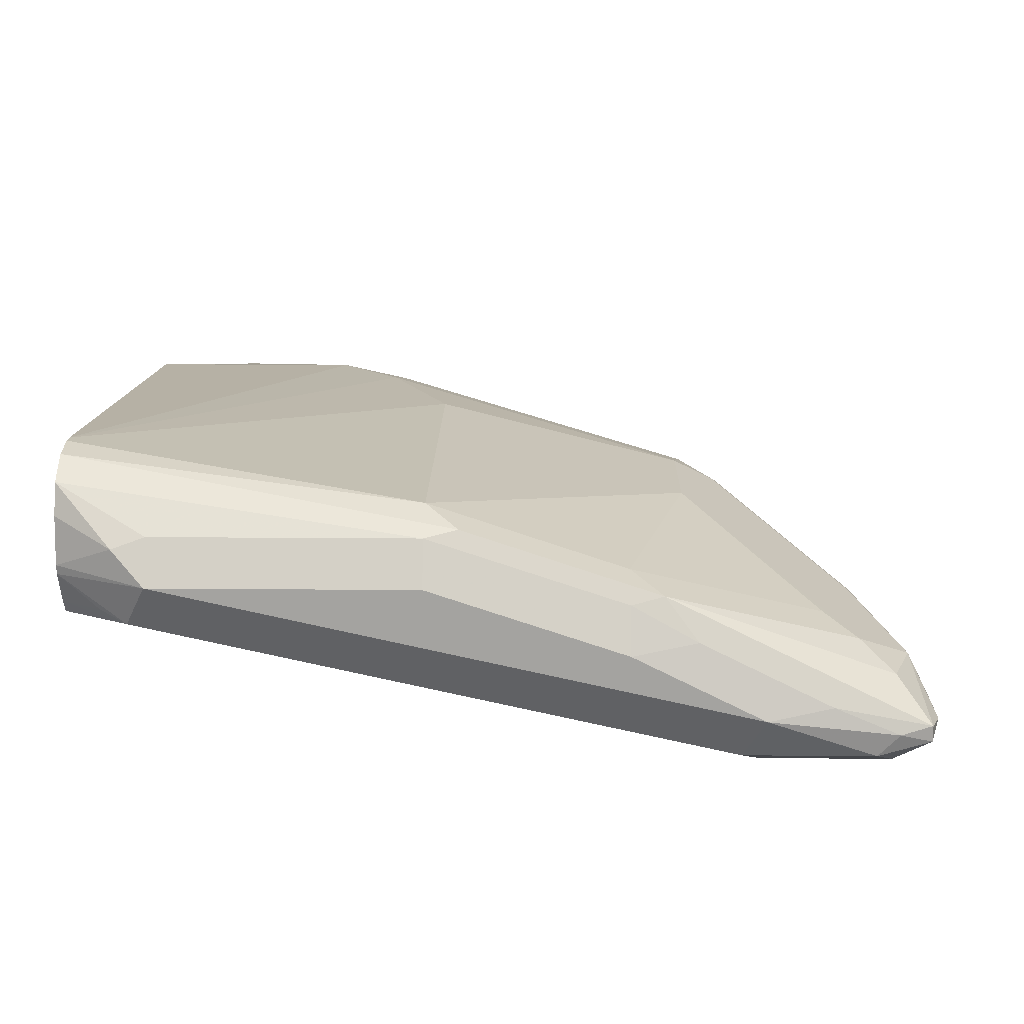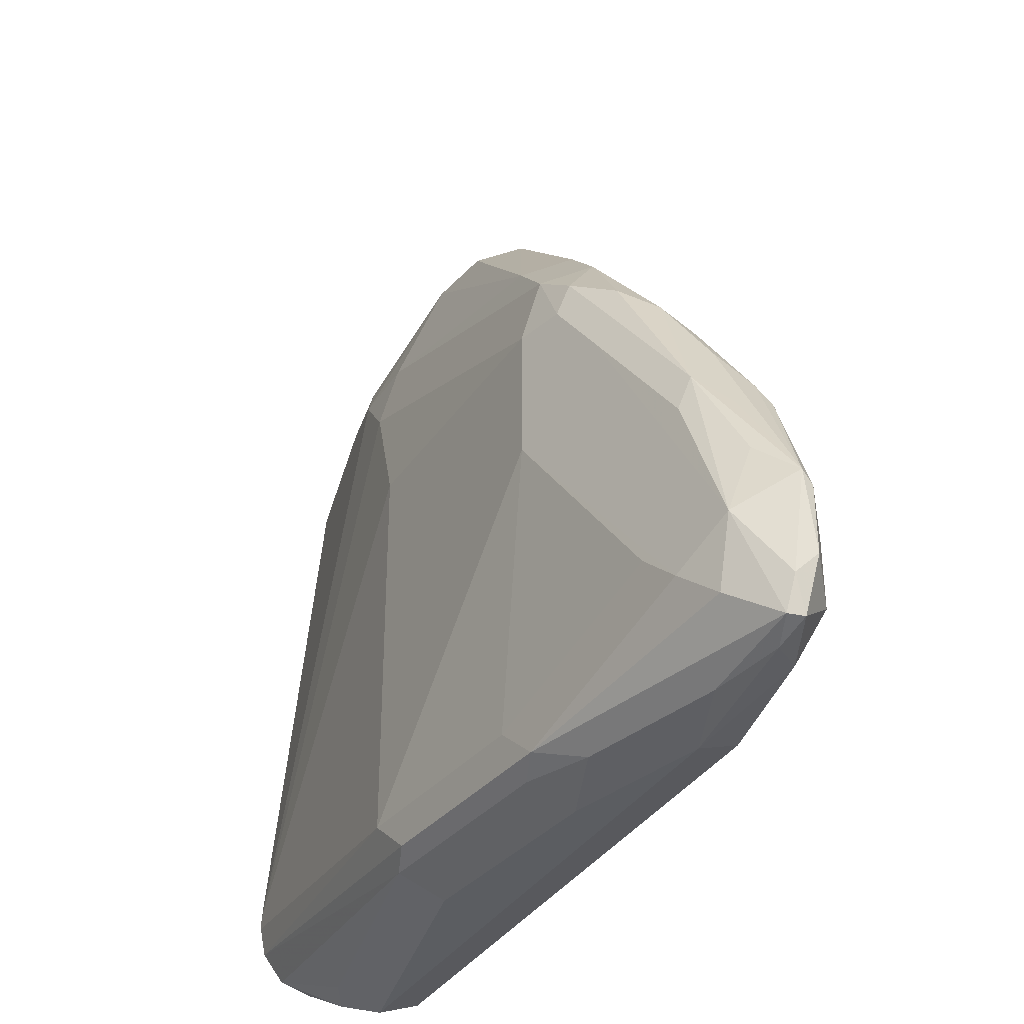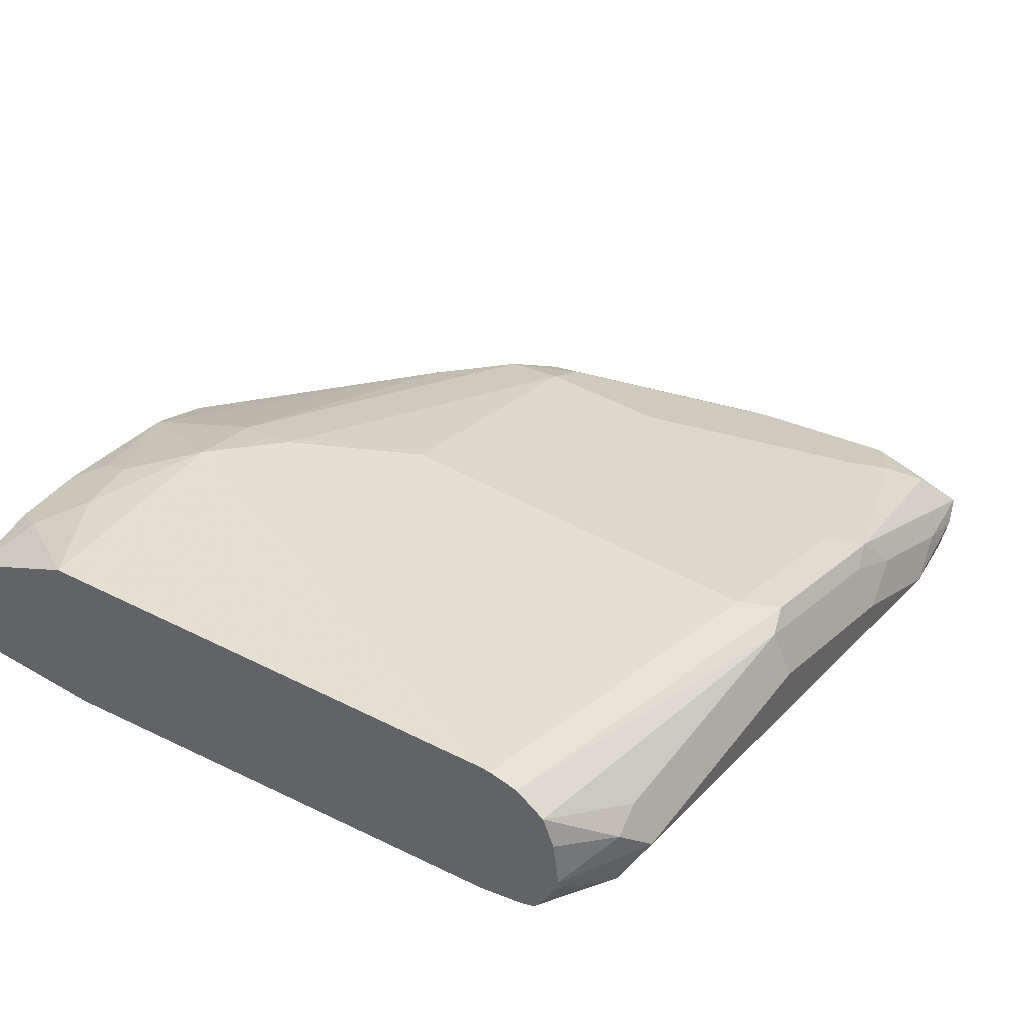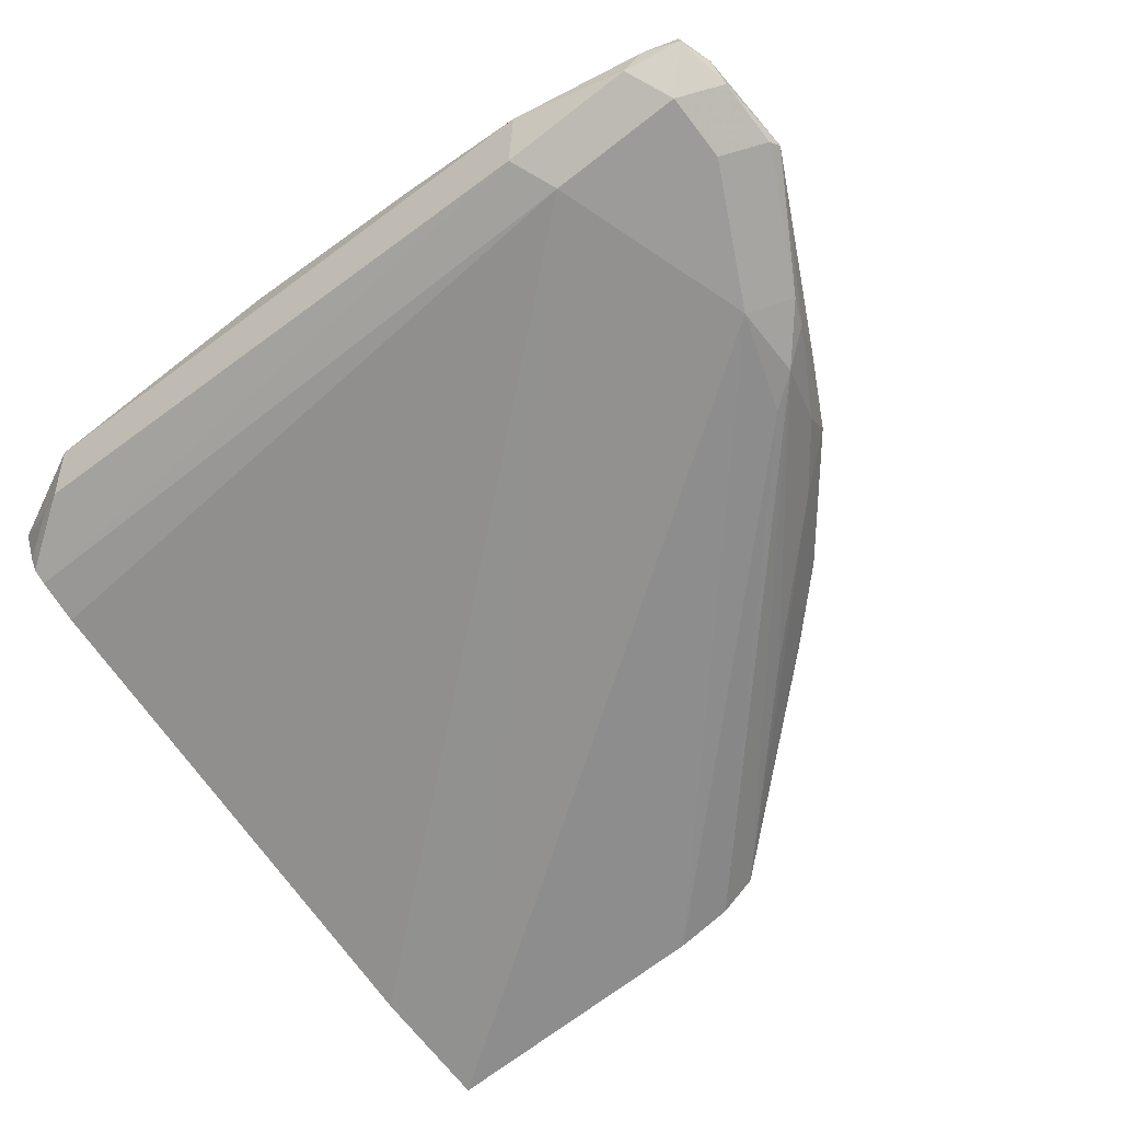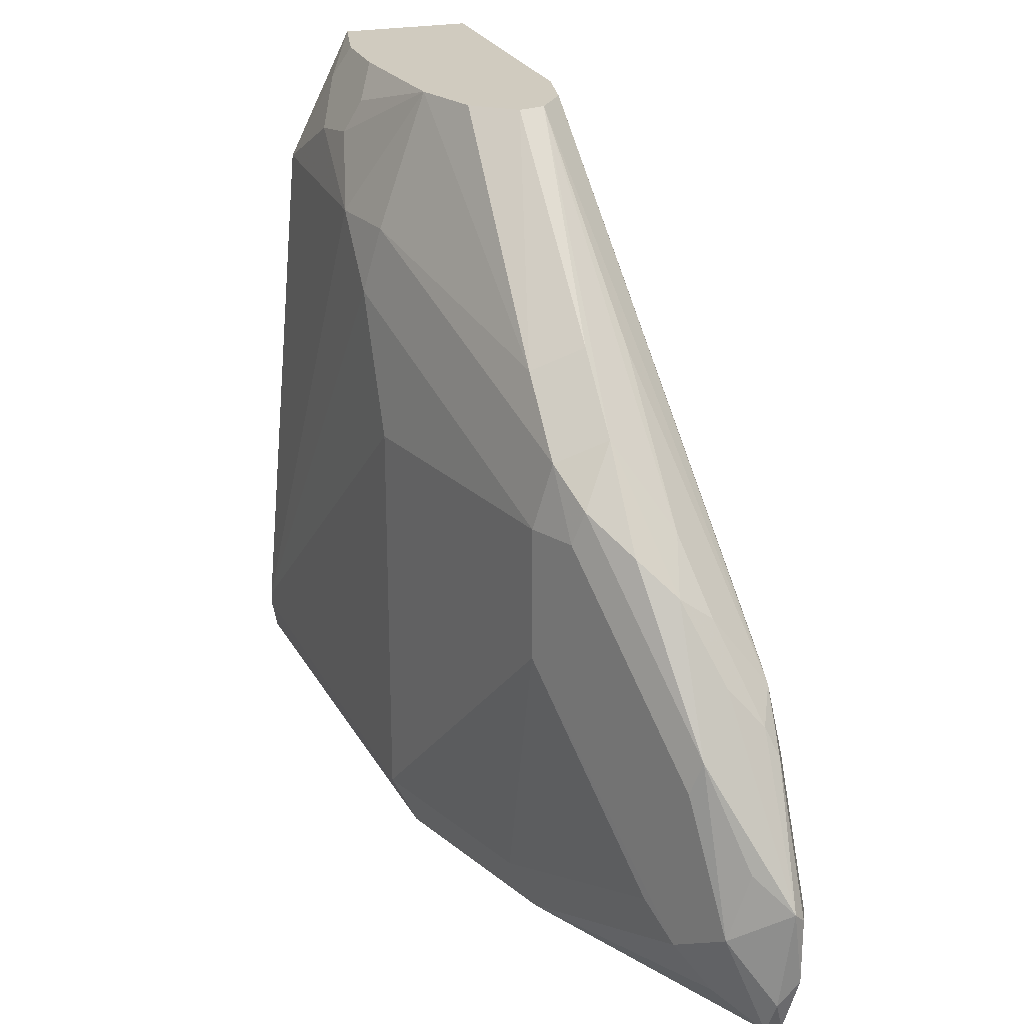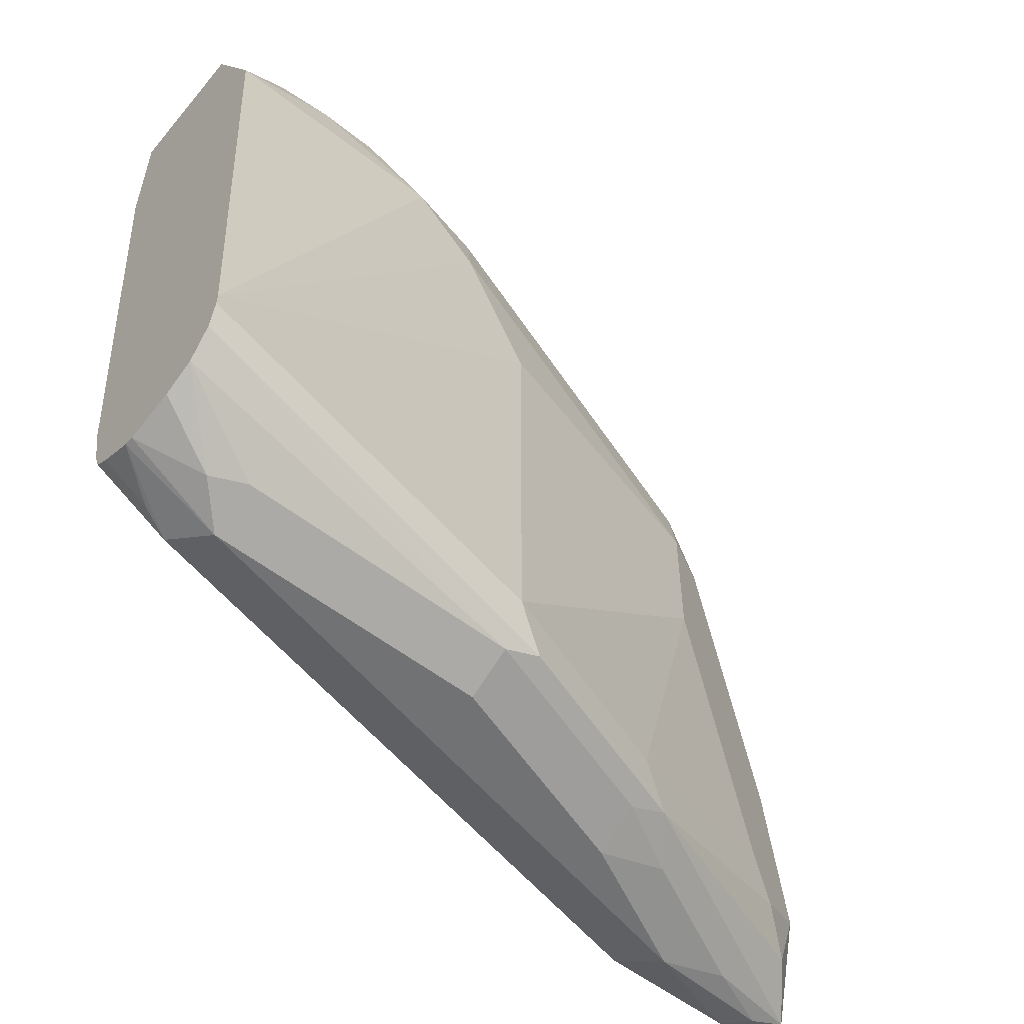
<metadata>
{"format":"obj","ext":"obj","renderer":"f3d","projection":"perspective","resolution":1024,"background":"white","views":[{"elev":16.9,"azim":-179.0,"up":"+Y"},{"elev":-35.5,"azim":-105.7,"up":"+Z"},{"elev":42.6,"azim":124.7,"up":"+Y"},{"elev":-69.9,"azim":-142.2,"up":"+Y"},{"elev":23.7,"azim":-108.6,"up":"+Z"},{"elev":-55.6,"azim":140.9,"up":"+Z"}]}
</metadata>
<code>
v -0.5678 0.7192 -0.2271
v -0.5615 0.7066 -0.2208
v -0.5993 0.7066 -0.2208
v -0.6057 0.7129 -0.2208
v -0.5867 0.7216 -0.2224
v -0.5299 0.7381 -0.2271
v -0.3975 0.7571 -0.2271
v -0.5678 0.7003 -0.2082
v -0.3912 0.7445 -0.2208
v -0.3711 0.7414 -0.2024
v -0.6057 0.7003 -0.2082
v -0.6151 0.7098 -0.2177
v -0.6151 0.7145 -0.2177
v -0.5489 0.7405 -0.2224
v -0.5299 0.7508 -0.2208
v -0.4732 0.7697 -0.2208
v -0.4732 0.7571 -0.2271
v -0.388 0.7665 -0.2224
v -0.3711 0.7594 -0.2145
v -0.3711 0.7567 -0.2141
v -0.5867 0.7003 -0.1514
v -0.3711 0.7381 -0.1893
v -0.3711 0.7192 -0.03788
v -0.3711 0.7192 3.644e-05
v -0.3833 0.7476 -0.2177
v -0.3711 0.7471 -0.2094
v -0.3711 0.7432 -0.2068
v -0.6057 0.7003 -0.1893
v -0.6183 0.7066 -0.2019
v -0.6183 0.7129 -0.2082
v -0.612 0.7255 -0.1893
v -0.6057 0.7263 -0.2082
v -0.5773 0.7334 -0.2177
v -0.5394 0.7523 -0.2177
v -0.4827 0.7713 -0.2177
v -0.3711 0.7876 -0.2011
v -0.3711 0.7818 -0.2093
v -0.3975 0.7697 -0.2208
v -0.3711 0.773 -0.2127
v -0.5773 0.705 -0.123
v -0.5867 0.705 -0.1301
v -0.5993 0.7066 -0.1451
v -0.4543 0.7192 3.644e-05
v -0.3711 0.7571 3.644e-05
v -0.6183 0.7066 -0.1829
v -0.6199 0.7098 -0.1798
v -0.6127 0.7192 -0.1703
v -0.6009 0.7287 -0.1419
v -0.5993 0.7318 -0.1514
v -0.5741 0.7445 -0.1135
v -0.5962 0.7334 -0.1987
v -0.5299 0.7571 -0.2082
v -0.4732 0.776 -0.2082
v -0.3711 0.7892 -0.1927
v -0.4705 0.7226 3.644e-05
v -0.582 0.7192 -0.1112
v -0.5962 0.7098 -0.1372
v -0.4808 0.7306 3.644e-05
v -0.5299 0.724 -0.05442
v -0.3711 0.7723 -0.0304
v -0.388 0.7665 -0.00948
v -0.3928 0.7618 3.644e-05
v -0.593 0.7192 -0.1262
v -0.6057 0.7192 -0.1514
v -0.582 0.7287 -0.1041
v -0.5749 0.7381 -0.09464
v -0.5631 0.7476 -0.08519
v -0.5615 0.7508 -0.09464
v -0.5489 0.7571 -0.09464
v -0.5867 0.7381 -0.1893
v -0.5489 0.7571 -0.1325
v -0.4732 0.776 -0.09464
v -0.3711 0.7892 -0.1893
v -0.5678 0.724 -0.09229
v -0.4827 0.7382 3.644e-05
v -0.5363 0.7381 -0.05048
v -0.5552 0.7381 -0.06941
v -0.3711 0.776 -0.03788
v -0.4006 0.7728 -0.02209
v -0.414 0.7618 3.644e-05
v -0.5512 0.7523 -0.07572
v -0.4543 0.776 -0.0568
v -0.4353 0.776 -0.03788
v -0.4732 0.75 3.644e-05
v -0.5323 0.7523 -0.0568
v -0.4188 0.7713 -0.01893
v -0.4211 0.7665 -0.00948
v -0.4543 0.7571 3.644e-05
v -0.4566 0.7713 -0.03788
v -0.4416 0.7697 -0.02525
f 48 67 50
f 46 64 48
f 46 57 63
f 46 48 47
f 48 64 65
f 48 65 66
f 48 66 67
f 46 63 64
f 48 50 49
f 52 70 71
f 50 68 69
f 50 69 51
f 51 70 52
f 51 69 71
f 51 71 70
f 52 71 53
f 44 61 62
f 53 71 69
f 50 67 68
f 44 60 61
f 31 46 47
f 42 57 46
f 53 69 72
f 31 49 50
f 31 50 51
f 31 51 32
f 32 51 34
f 32 34 33
f 34 52 35
f 34 51 52
f 42 46 45
f 35 53 36
f 36 53 54
f 40 43 55
f 40 55 41
f 41 56 57
f 41 57 42
f 41 55 58
f 41 58 59
f 41 59 56
f 35 52 53
f 53 72 73
f 82 89 83
f 56 74 65
f 73 83 78
f 75 84 85
f 75 85 76
f 76 85 81
f 76 81 77
f 78 83 79
f 79 83 86
f 79 86 80
f 73 82 83
f 80 87 88
f 31 48 49
f 83 89 90
f 83 90 88
f 83 88 86
f 84 88 85
f 85 88 89
f 86 88 87
f 88 90 89
f 81 85 89
f 72 82 73
f 69 82 72
f 69 89 82
f 56 65 57
f 56 59 74
f 57 65 63
f 58 75 76
f 58 76 77
f 58 77 74
f 58 74 59
f 60 78 61
f 61 78 79
f 61 79 62
f 62 79 80
f 63 65 64
f 65 74 77
f 65 77 66
f 66 77 67
f 67 77 81
f 67 81 68
f 68 81 69
f 69 81 89
f 53 73 54
f 31 47 48
f 80 86 87
f 29 46 30
f 7 19 20
f 7 20 9
f 7 17 18
f 8 21 28
f 8 28 11
f 8 10 22
f 8 22 23
f 8 23 24
f 7 18 19
f 8 24 21
f 9 25 26
f 9 26 27
f 9 27 10
f 10 27 26
f 10 26 20
f 10 20 19
f 10 19 39
f 10 39 37
f 9 20 25
f 6 16 17
f 6 15 16
f 6 14 15
f 1 2 3
f 1 3 4
f 1 4 5
f 1 5 14
f 1 14 6
f 1 6 17
f 1 17 7
f 1 7 2
f 2 8 11
f 30 46 31
f 2 7 9
f 2 9 10
f 2 10 8
f 3 11 12
f 3 12 4
f 4 12 13
f 4 13 5
f 5 13 33
f 5 33 14
f 10 37 36
f 10 36 54
f 2 11 3
f 10 73 78
f 18 37 39
f 18 39 19
f 20 26 25
f 21 40 41
f 21 41 42
f 21 42 45
f 21 45 28
f 21 24 43
f 18 38 37
f 21 43 40
f 24 62 80
f 24 80 88
f 24 88 84
f 24 75 58
f 24 58 55
f 24 55 43
f 29 45 46
f 10 54 73
f 24 44 62
f 16 18 17
f 24 84 75
f 16 37 38
f 10 78 60
f 16 38 18
f 10 60 44
f 10 44 24
f 10 23 22
f 11 28 45
f 11 45 29
f 11 29 12
f 12 29 30
f 12 30 13
f 10 24 23
f 13 30 31
f 13 31 32
f 13 32 33
f 14 34 15
f 16 36 37
f 14 33 34
f 15 34 35
f 15 35 16
f 16 35 36

</code>
